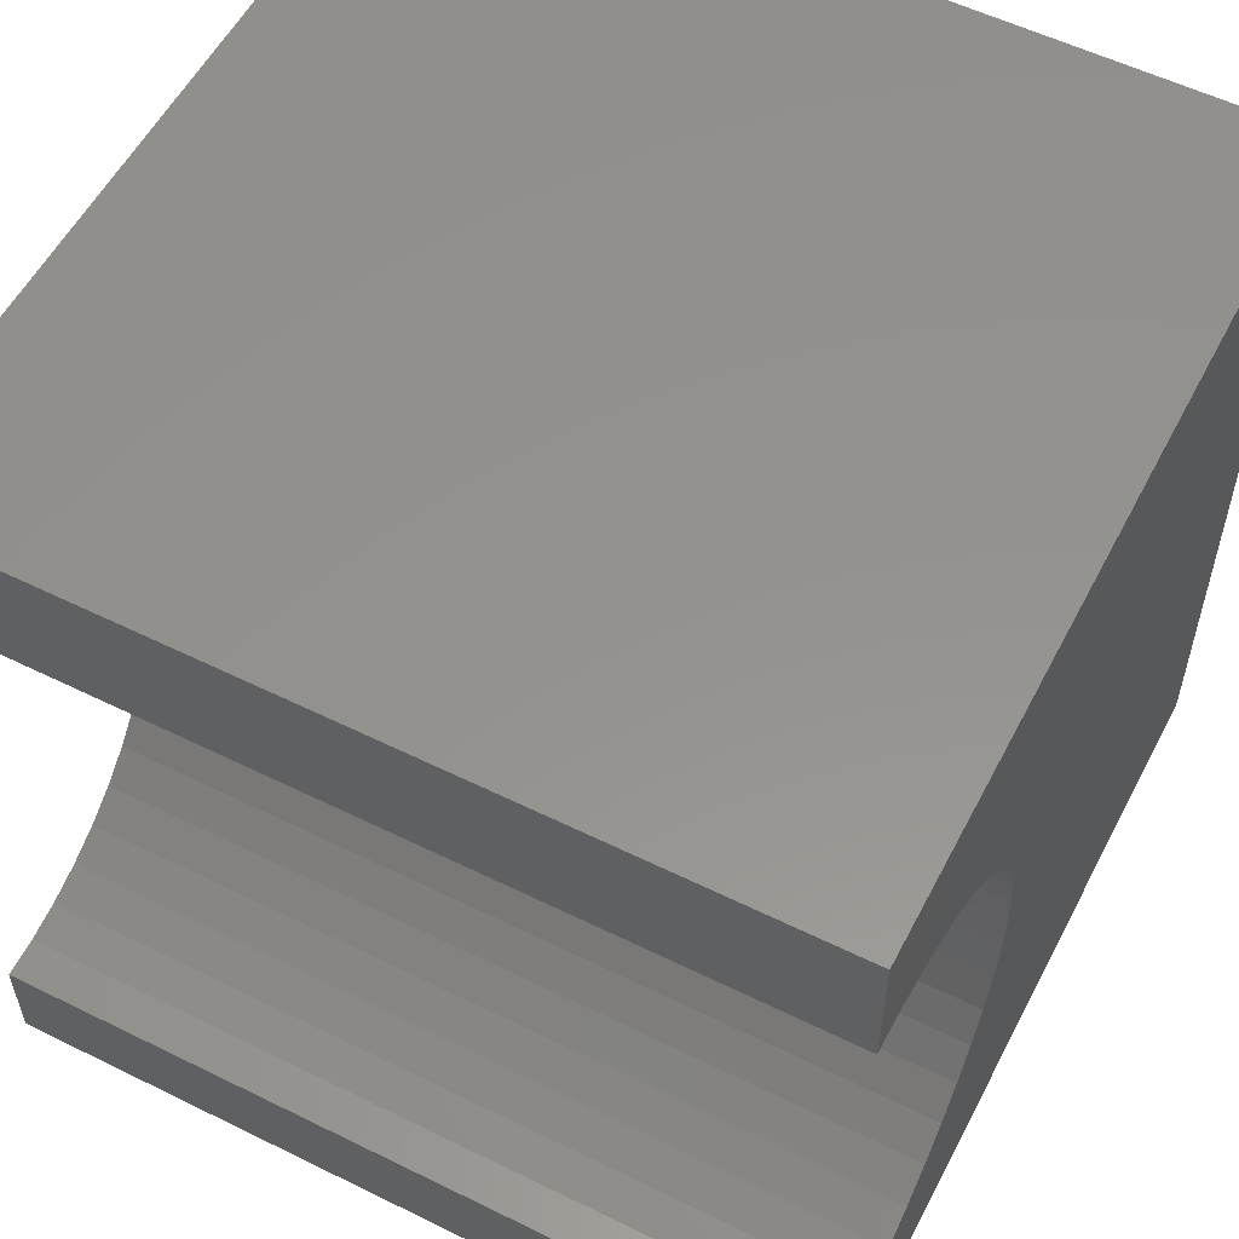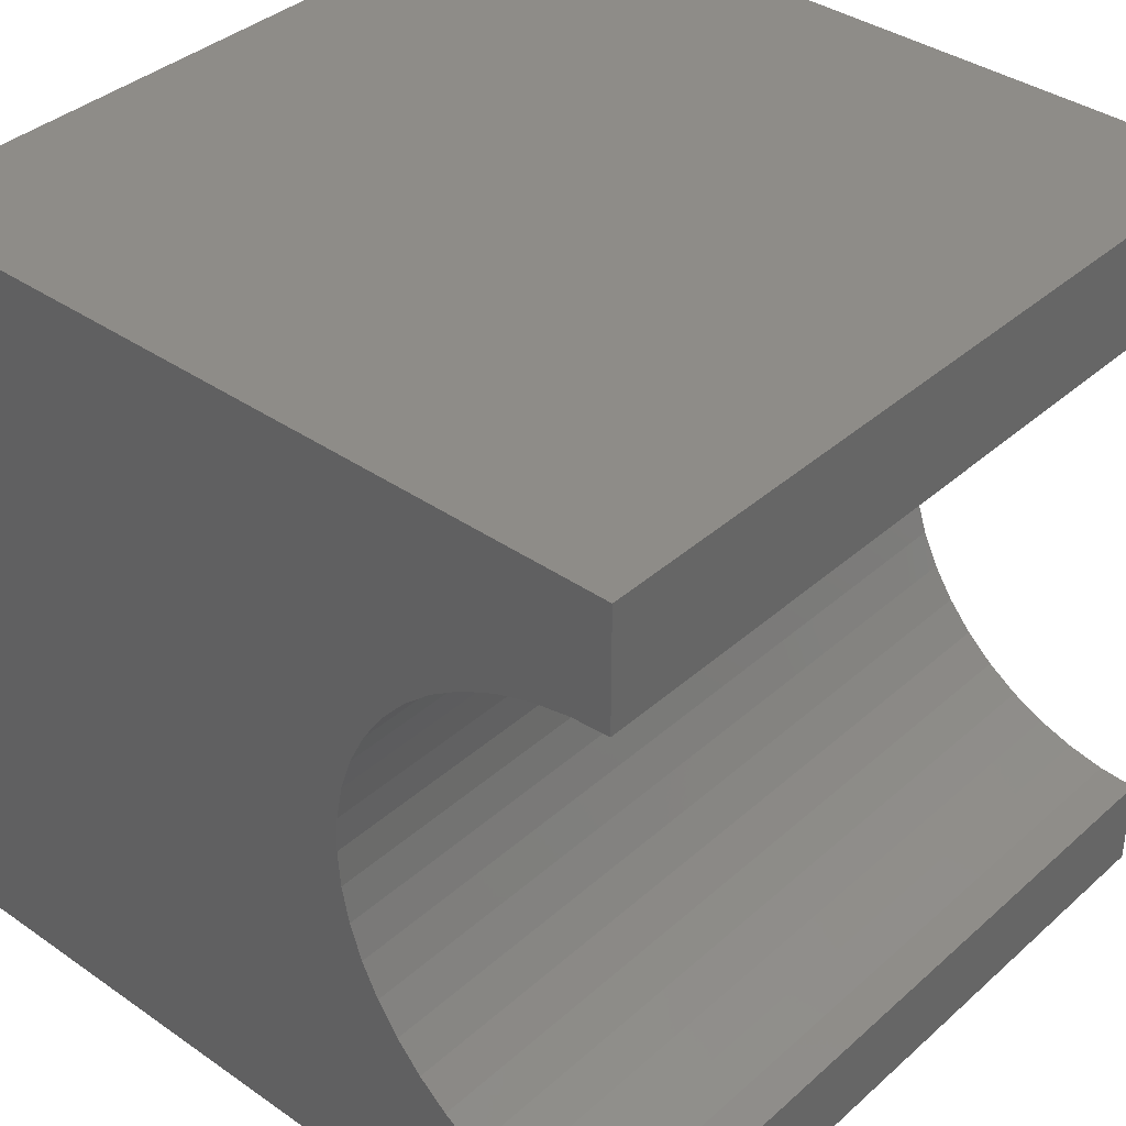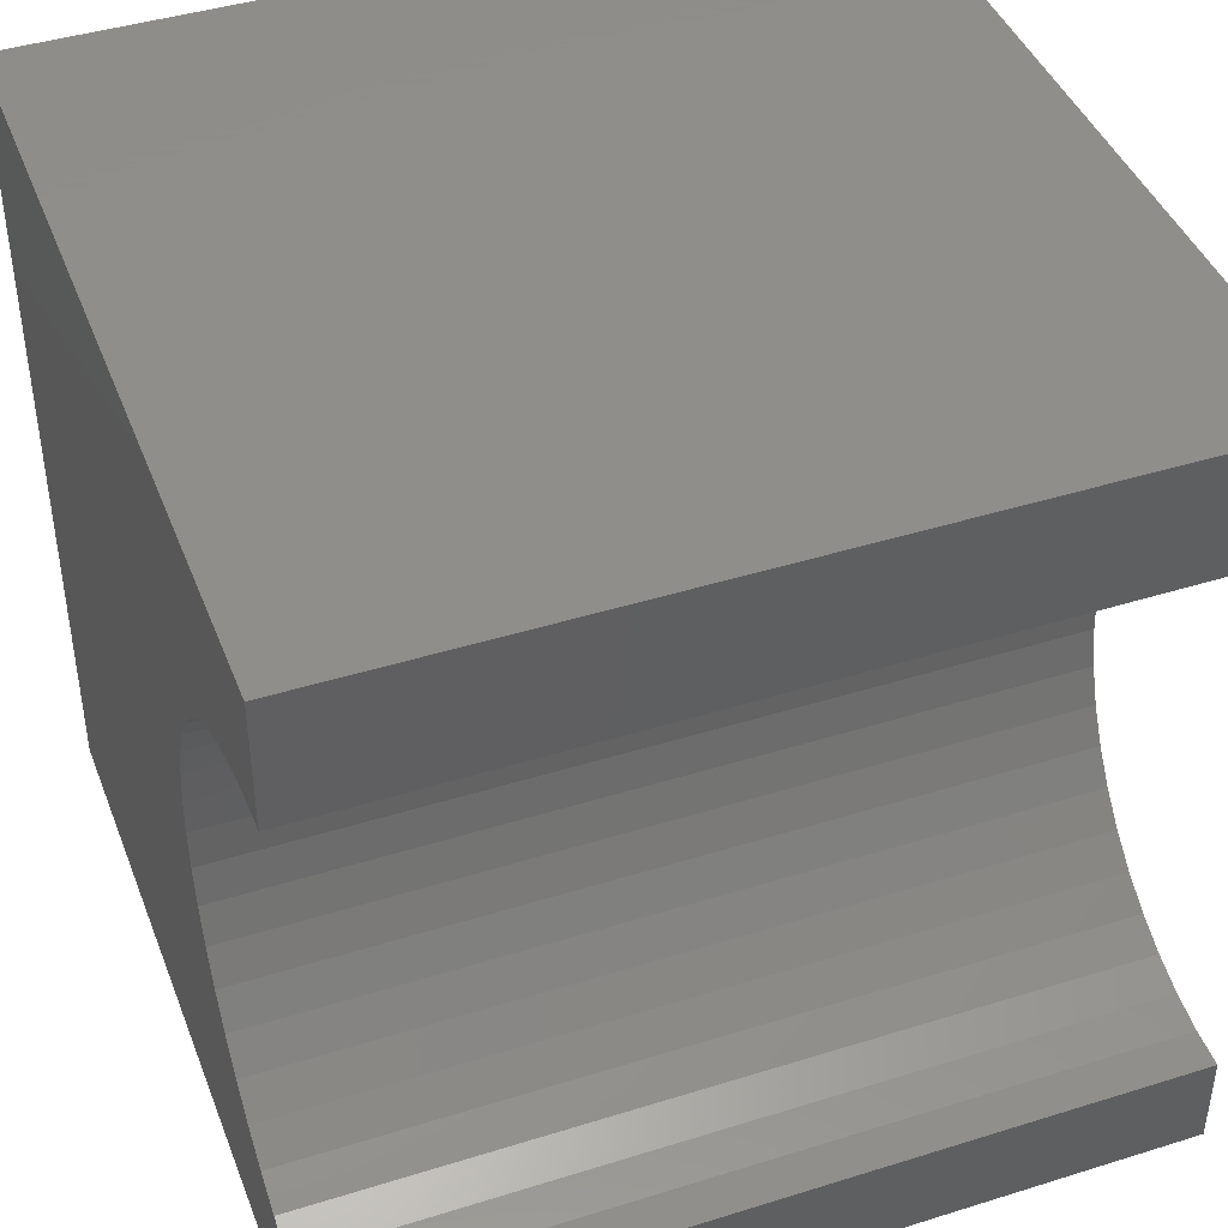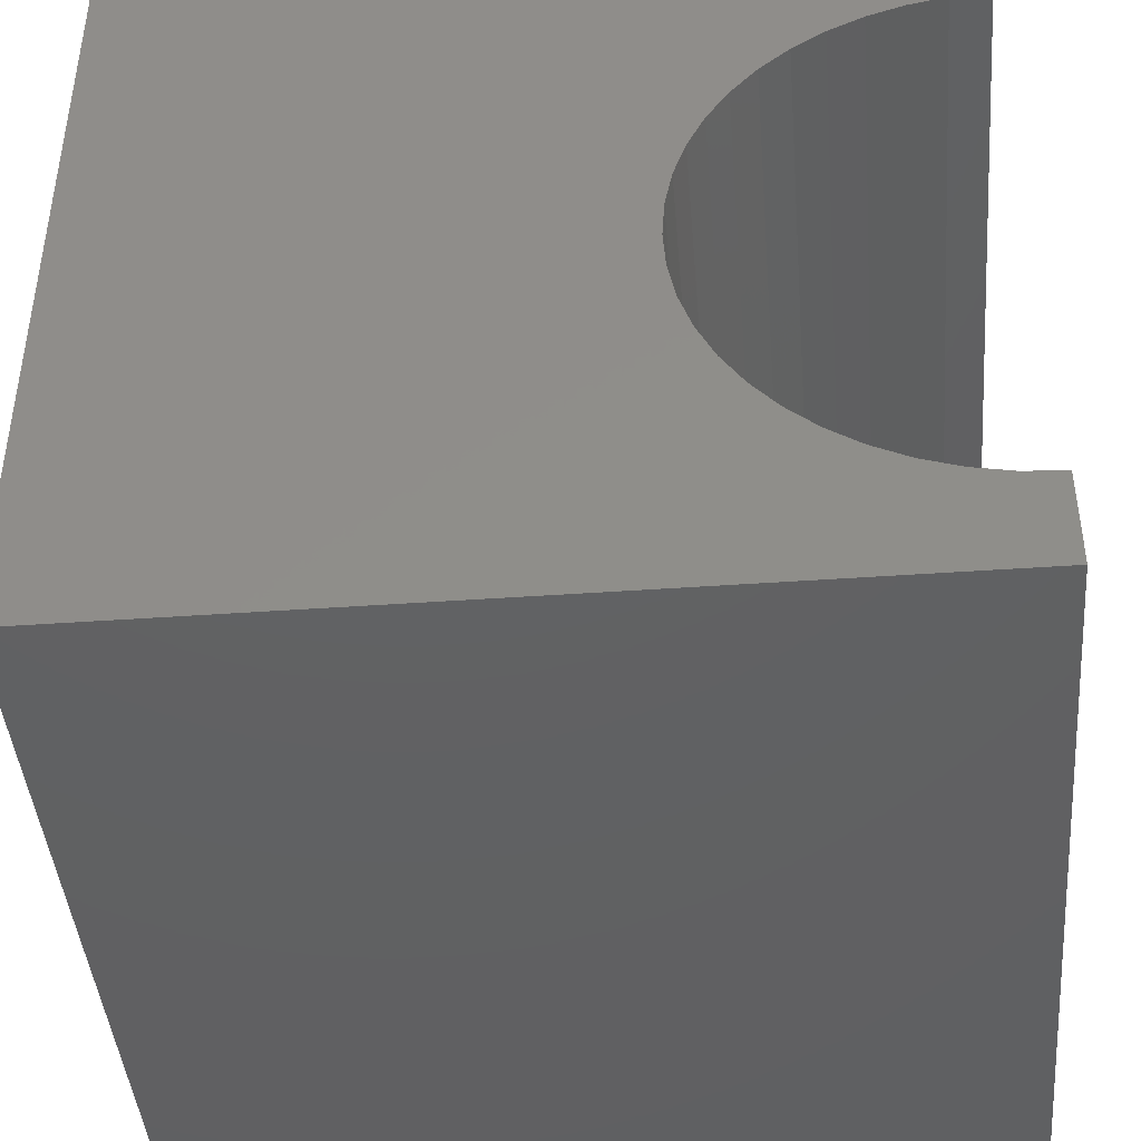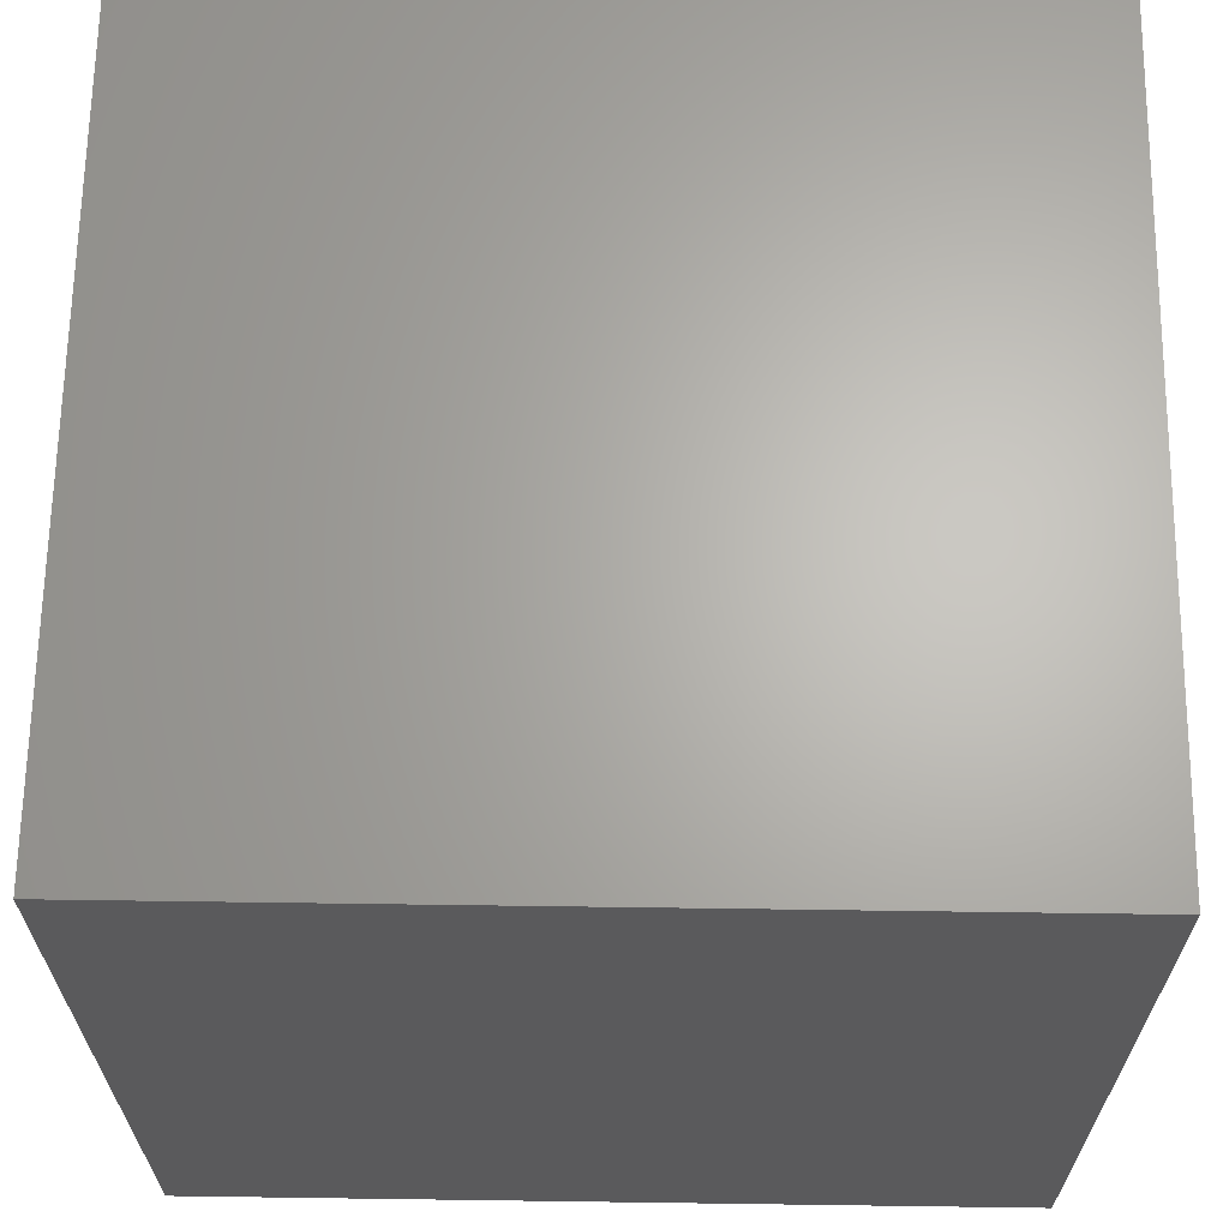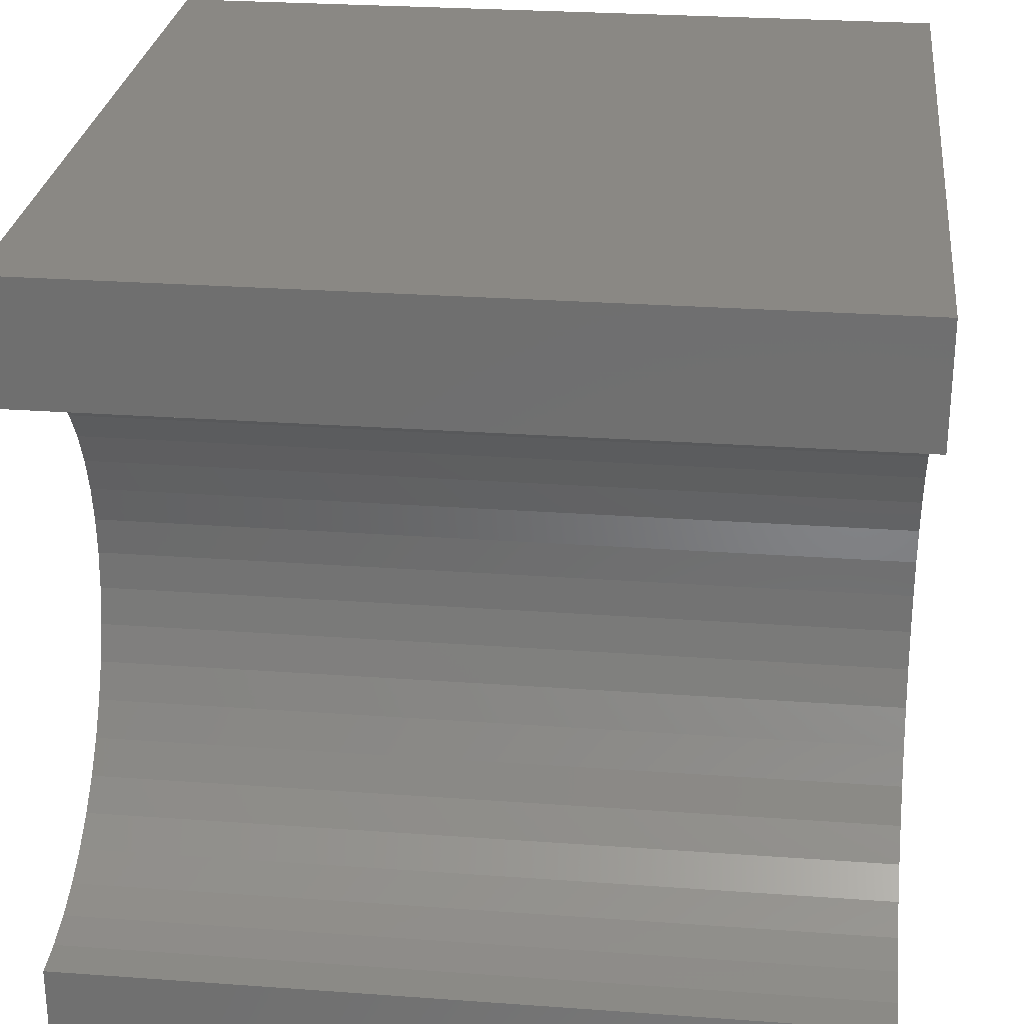
<metadata>
{"format":"stl","ext":"stl","renderer":"f3d","projection":"perspective","resolution":1024,"background":"white","views":[{"elev":56.0,"azim":27.3,"up":"+Y"},{"elev":37.6,"azim":-48.4,"up":"+Y"},{"elev":42.8,"azim":-20.4,"up":"+Y"},{"elev":-43.2,"azim":-85.2,"up":"+Y"},{"elev":65.4,"azim":-179.2,"up":"+Y"},{"elev":27.2,"azim":6.4,"up":"+Y"}]}
</metadata>
<code>
# stl→obj: 58 verts, 112 faces
v 10 8.493 10
v 10 10 10
v 0 8.493 10
v 0 10 10
v 0 8.462 9.523
v 0 3.437 6.622
v 0 3.89 6.468
v 0 0 0
v 0 1.458 8.601
v 0 1.304 9.054
v 0 0 10
v 0 1.211 9.523
v 0 1.18 10
v 0 7.738 7.774
v 0 8.003 8.172
v 0 10 0
v 0 8.215 8.601
v 0 8.369 9.054
v 0 1.67 8.172
v 0 1.935 7.774
v 0 2.251 7.414
v 0 2.61 7.099
v 0 3.008 6.833
v 0 5.783 6.468
v 0 6.236 6.622
v 0 6.665 6.833
v 0 4.359 6.375
v 0 4.836 6.343
v 0 5.314 6.375
v 0 7.063 7.099
v 0 7.422 7.414
v 10 1.18 10
v 10 0 10
v 10 1.211 9.523
v 10 8.462 9.523
v 10 8.369 9.054
v 10 10 0
v 10 8.215 8.601
v 10 8.003 8.172
v 10 7.738 7.774
v 10 7.422 7.414
v 10 1.935 7.774
v 10 1.67 8.172
v 10 0 0
v 10 1.458 8.601
v 10 1.304 9.054
v 10 4.359 6.375
v 10 3.89 6.468
v 10 3.437 6.622
v 10 3.008 6.833
v 10 7.063 7.099
v 10 6.665 6.833
v 10 6.236 6.622
v 10 2.61 7.099
v 10 2.251 7.414
v 10 5.783 6.468
v 10 5.314 6.375
v 10 4.836 6.343
f 1 2 3
f 3 2 4
f 5 3 4
f 6 7 8
f 9 8 10
f 10 8 11
f 10 11 12
f 12 11 13
f 14 15 16
f 16 15 17
f 16 17 4
f 4 17 18
f 4 18 5
f 9 19 8
f 8 19 20
f 8 20 21
f 21 22 8
f 8 22 23
f 8 23 6
f 24 25 16
f 16 25 26
f 7 27 8
f 8 27 28
f 8 28 16
f 16 28 29
f 16 29 24
f 26 30 16
f 16 30 31
f 16 31 14
f 13 11 32
f 32 11 33
f 34 32 33
f 1 35 2
f 2 35 36
f 2 36 37
f 37 36 38
f 38 39 37
f 37 39 40
f 37 40 41
f 42 43 44
f 44 43 45
f 44 45 33
f 33 45 46
f 33 46 34
f 47 48 44
f 44 48 49
f 44 49 50
f 41 51 37
f 37 51 52
f 37 52 53
f 50 54 44
f 44 54 55
f 44 55 42
f 53 56 37
f 37 56 57
f 37 57 44
f 44 57 58
f 44 58 47
f 16 37 8
f 8 37 44
f 2 37 4
f 4 37 16
f 44 33 8
f 8 33 11
f 13 32 34
f 13 34 12
f 12 34 46
f 12 46 10
f 10 46 45
f 10 45 9
f 9 45 43
f 9 43 19
f 19 43 42
f 19 42 20
f 20 42 55
f 20 55 21
f 21 55 54
f 21 54 22
f 22 54 50
f 22 50 23
f 23 50 49
f 23 49 6
f 6 49 48
f 6 48 7
f 7 48 47
f 7 47 27
f 27 47 58
f 27 58 28
f 28 58 57
f 28 57 29
f 29 57 56
f 29 56 24
f 24 56 53
f 24 53 25
f 25 53 52
f 25 52 26
f 26 52 51
f 26 51 30
f 30 51 41
f 30 41 31
f 31 41 40
f 31 40 14
f 14 40 39
f 14 39 15
f 15 39 38
f 15 38 17
f 17 38 36
f 17 36 18
f 18 36 35
f 18 35 5
f 5 35 1
f 5 1 3

</code>
